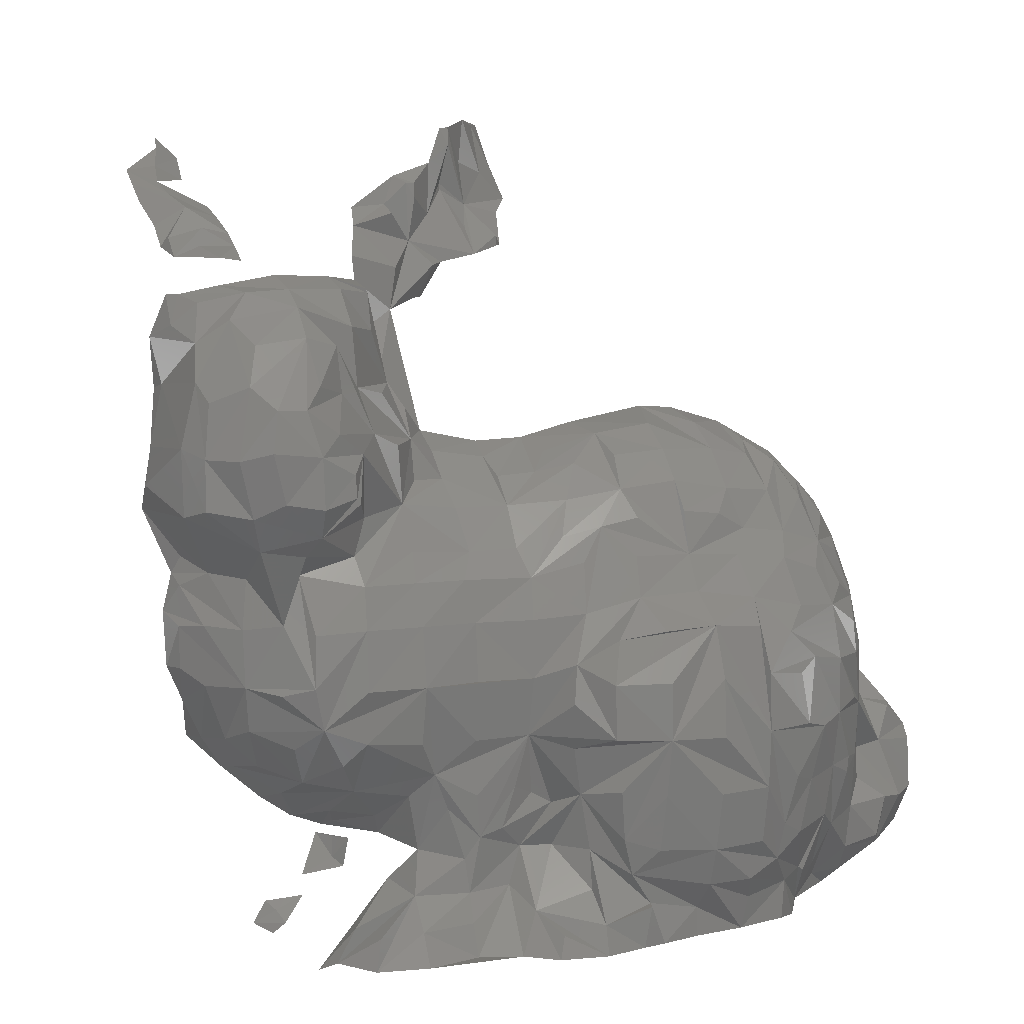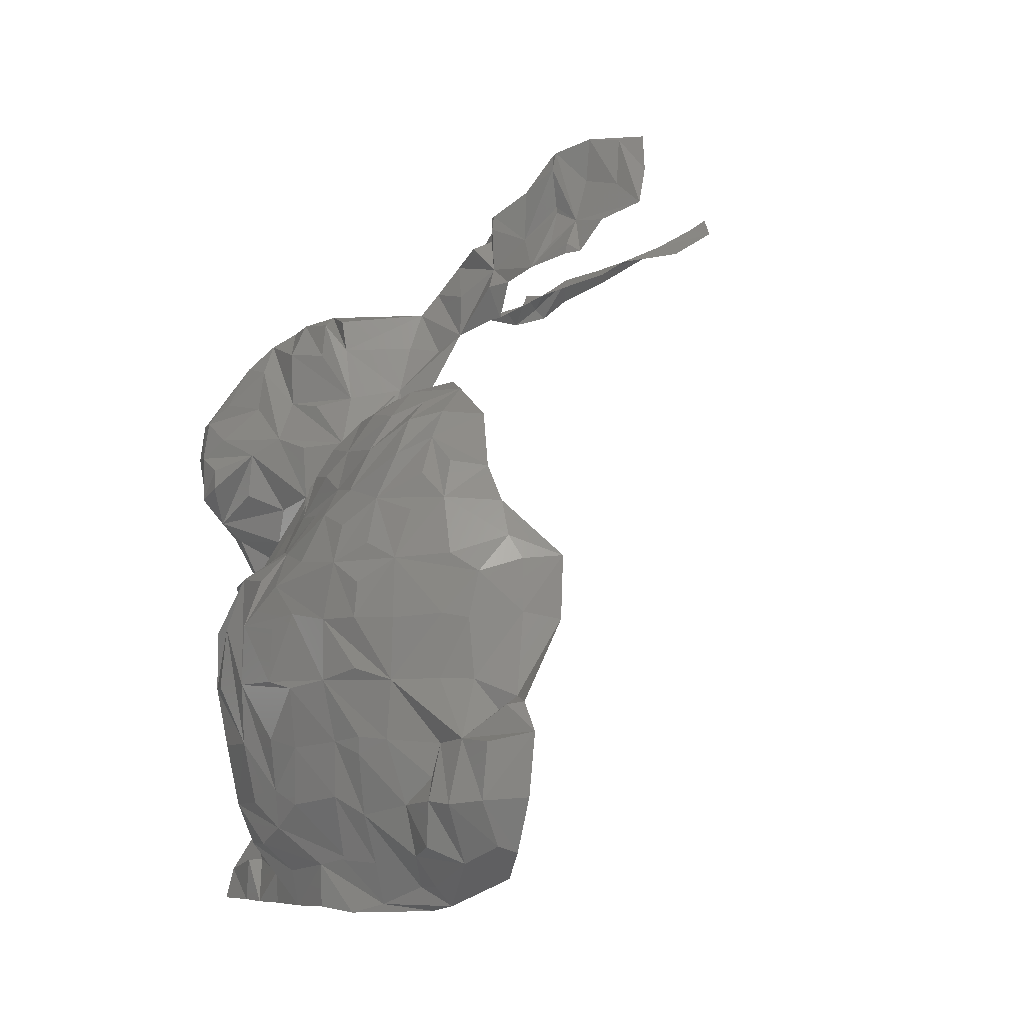
<metadata>
{"format":"stl","ext":"stl","renderer":"f3d","projection":"perspective","resolution":1024,"background":"white","views":[{"elev":5.8,"azim":-23.7,"up":"+Y"},{"elev":-6.6,"azim":75.6,"up":"+Y"}]}
</metadata>
<code>
# stl→obj: 395 verts, 685 faces
v 0.005422 0.1135 0.04075
v 0.008669 0.1176 0.03754
v 0.01097 0.1106 0.03965
v -0.001875 0.1069 0.04346
v 0.007954 0.1063 0.04297
v 0.008644 0.09932 0.04808
v 0.01741 0.1053 0.04314
v 0.01943 0.1096 0.03906
v 0.0181 0.1167 0.03549
v 0.01598 0.1231 0.03128
v 0.007981 0.1244 0.0328
v -0.001869 0.1246 0.03318
v -0.002006 0.1194 0.0381
v -0.001745 0.1143 0.04127
v -0.01232 0.1182 0.03743
v -0.01066 0.1134 0.04092
v -0.01725 0.112 0.04008
v -0.01188 0.1069 0.04302
v -0.0125 0.1001 0.04592
v -0.001762 0.1007 0.04665
v -0.00202 0.0957 0.05391
v 0.007482 0.09473 0.05232
v 0.008117 0.08691 0.05523
v 0.0145 0.09328 0.05088
v 0.01851 0.09719 0.04725
v 0.02742 0.09639 0.04331
v 0.02495 0.1029 0.04142
v 0.02834 0.1072 0.03634
v 0.02642 0.115 0.03262
v 0.02275 0.1215 0.02967
v 0.01808 0.1254 0.02613
v 0.01648 0.1283 0.01928
v 0.008086 0.1287 0.02619
v 0.001461 0.1313 0.01709
v -0.001666 0.1288 0.02678
v -0.01197 0.1272 0.02622
v -0.01117 0.1238 0.03252
v -0.01828 0.1224 0.03077
v -0.02166 0.1164 0.03521
v -0.02427 0.1104 0.03913
v -0.03103 0.104 0.04123
v -0.02146 0.1062 0.04206
v -0.02252 0.09772 0.04519
v -0.02601 0.08963 0.04898
v -0.01954 0.0939 0.05221
v -0.01145 0.09517 0.05386
v -0.02149 0.08667 0.05477
v -0.01194 0.08677 0.05701
v -0.01188 0.07696 0.05702
v -0.001793 0.08685 0.05684
v 0.008125 0.07685 0.05554
v 0.01764 0.07695 0.05237
v 0.01638 0.08589 0.05164
v 0.02057 0.08817 0.04901
v 0.02816 0.08684 0.04508
v 0.03392 0.08691 0.04103
v 0.0336 0.09263 0.04046
v 0.03634 0.09655 0.03484
v 0.03173 0.09937 0.0385
v 0.03464 0.1047 0.03183
v 0.037 0.1067 0.02678
v 0.03288 0.1111 0.02959
v 0.02886 0.1177 0.02704
v 0.02455 0.1228 0.02425
v 0.02675 0.1223 0.0176
v 0.007092 0.131 0.01842
v -0.01382 0.1289 0.01927
v -0.02293 0.1263 0.01808
v -0.02135 0.1242 0.02456
v -0.02487 0.1209 0.02874
v -0.03192 0.1157 0.03285
v -0.03238 0.1088 0.03795
v -0.04115 0.1085 0.03797
v -0.04326 0.1041 0.04089
v -0.04188 0.09694 0.04242
v -0.03186 0.09703 0.04388
v -0.03189 0.08704 0.04417
v -0.03197 0.0769 0.04218
v -0.027 0.08309 0.05028
v -0.02107 0.07725 0.05436
v -0.02562 0.07489 0.0471
v -0.02355 0.06638 0.04523
v -0.01904 0.06773 0.05239
v -0.01774 0.05891 0.05081
v -0.01179 0.06689 0.05502
v -0.001875 0.0566 0.05441
v -0.001785 0.06671 0.0565
v 0.008043 0.0669 0.05501
v -0.001957 0.07686 0.0578
v 0.01398 0.05889 0.05042
v 0.01583 0.06742 0.05164
v 0.02244 0.07572 0.04956
v 0.02813 0.07687 0.04506
v 0.03381 0.0786 0.04085
v 0.03786 0.07662 0.03566
v 0.03804 0.08666 0.03546
v 0.04222 0.08724 0.02825
v 0.04366 0.09403 0.02252
v 0.04094 0.09713 0.02666
v 0.04231 0.1001 0.01724
v 0.03954 0.1061 0.01766
v 0.03575 0.1123 0.01911
v 0.03414 0.1132 0.02507
v -0.03241 0.1235 0.02329
v -0.03158 0.1259 0.0178
v -0.03175 0.1204 0.02823
v -0.04242 0.1203 0.02863
v -0.04167 0.1156 0.033
v -0.05204 0.1168 0.03458
v -0.0517 0.1091 0.03826
v -0.05215 0.104 0.04097
v -0.05192 0.09697 0.04356
v -0.05183 0.08684 0.04493
v -0.04182 0.08695 0.0433
v -0.04192 0.07673 0.04256
v -0.04859 0.07096 0.04036
v -0.04123 0.06695 0.04139
v -0.0403 0.05946 0.04045
v -0.03399 0.06779 0.04093
v -0.03003 0.06613 0.03894
v -0.02644 0.06414 0.03932
v -0.03166 0.05666 0.03774
v -0.02613 0.05653 0.03888
v -0.02169 0.05655 0.04516
v -0.01569 0.05247 0.04961
v -0.01184 0.05705 0.05271
v -0.001611 0.04984 0.05172
v 0.006615 0.04993 0.05126
v 0.01287 0.05265 0.04969
v 0.008097 0.05689 0.05295
v 0.01859 0.05654 0.04788
v 0.02057 0.06596 0.0483
v 0.02815 0.06683 0.04295
v 0.03325 0.06754 0.04003
v 0.03691 0.06703 0.03612
v 0.04188 0.06638 0.02836
v 0.04817 0.06701 0.0263
v 0.04235 0.07675 0.02858
v 0.04415 0.08647 0.02424
v 0.04541 0.08742 0.0156
v 0.04387 0.09623 0.01527
v 0.04437 0.0968 0.008644
v -0.04249 0.1249 0.02408
v -0.04173 0.128 0.01665
v -0.04795 0.1274 0.02811
v -0.04766 0.1202 0.02887
v -0.05291 0.1269 0.03497
v -0.05872 0.1292 0.03899
v -0.06243 0.1263 0.04383
v -0.06008 0.1151 0.03769
v -0.06209 0.1088 0.03827
v -0.06134 0.1039 0.04116
v -0.06178 0.09682 0.04333
v -0.06193 0.08672 0.04452
v -0.06858 0.08014 0.04102
v -0.06141 0.07749 0.04218
v -0.05185 0.07688 0.04299
v -0.06145 0.06826 0.03538
v -0.05196 0.06687 0.03673
v -0.04941 0.05689 0.03434
v -0.04572 0.06454 0.03917
v -0.04256 0.05554 0.03903
v -0.04174 0.04959 0.03929
v -0.03611 0.06071 0.04041
v -0.03406 0.05014 0.03858
v -0.03191 0.04685 0.04519
v -0.022 0.04985 0.04673
v -0.02192 0.04496 0.05226
v -0.01165 0.04686 0.04866
v -0.002029 0.04487 0.04759
v 0.008125 0.03952 0.04537
v 0.008841 0.04544 0.04662
v 0.01809 0.04666 0.04332
v 0.023 0.0478 0.03978
v 0.02676 0.05783 0.04259
v 0.03063 0.05491 0.03848
v 0.033 0.06472 0.0399
v 0.038 0.05651 0.03312
v 0.04143 0.06088 0.02963
v 0.04666 0.05715 0.03134
v 0.05116 0.05666 0.02914
v 0.05606 0.05725 0.0249
v 0.05608 0.06634 0.02412
v 0.05933 0.06789 0.01736
v 0.05375 0.07222 0.02043
v 0.04872 0.07376 0.01743
v 0.0465 0.07145 0.01971
v 0.04516 0.07657 0.02359
v 0.04592 0.0863 0.009421
v -0.04637 0.1329 0.01829
v -0.04913 0.1386 0.01627
v -0.04662 0.1323 0.02191
v -0.05139 0.1369 0.02579
v -0.0547 0.1356 0.03213
v -0.06053 0.1368 0.036
v -0.06597 0.144 0.04109
v -0.06551 0.1362 0.0422
v -0.06833 0.13 0.04888
v -0.06309 0.1181 0.0444
v -0.0713 0.1132 0.04841
v -0.06609 0.1197 0.05088
v -0.06632 0.1235 0.05073
v -0.0724 0.1266 0.05236
v -0.07267 0.1098 0.04429
v -0.07165 0.106 0.03752
v -0.07006 0.0962 0.0414
v -0.07034 0.08735 0.04191
v -0.07516 0.08604 0.03882
v -0.08003 0.08708 0.03429
v -0.07892 0.07937 0.03248
v -0.07228 0.07642 0.03641
v -0.06972 0.06996 0.03279
v -0.06458 0.07346 0.03897
v -0.0555 0.06239 0.0295
v -0.06282 0.06332 0.02689
v -0.067 0.06156 0.02011
v -0.07104 0.06679 0.02523
v -0.05375 0.05857 0.02631
v -0.05097 0.04943 0.03696
v -0.05194 0.04471 0.0435
v -0.04202 0.04482 0.04159
v -0.04193 0.03933 0.04358
v -0.03528 0.03975 0.04753
v -0.03033 0.03975 0.05213
v -0.02919 0.04358 0.05109
v -0.02192 0.03983 0.05352
v -0.01385 0.03978 0.05104
v -0.01245 0.04677 0.0509
v -0.009154 0.03958 0.04942
v -0.001861 0.03961 0.04734
v 0.01769 0.03972 0.04308
v 0.02239 0.03886 0.0388
v 0.02559 0.04035 0.03415
v 0.02357 0.04746 0.04043
v 0.02805 0.04706 0.03599
v 0.03203 0.04328 0.02925
v 0.03797 0.04835 0.03146
v 0.04492 0.0499 0.03124
v 0.04828 0.04737 0.02584
v 0.05464 0.05017 0.02204
v 0.05564 0.0492 0.01917
v 0.05956 0.05775 0.01834
v 0.05512 0.07264 0.01794
v -0.04298 0.1492 0.0054
v -0.04797 0.1466 0.008678
v -0.0506 0.1474 0.01388
v -0.05414 0.1471 0.02627
v -0.0565 0.1525 0.03013
v -0.05613 0.1462 0.03085
v -0.06148 0.147 0.03617
v -0.07173 0.1503 0.03833
v -0.07193 0.1454 0.04327
v -0.07111 0.1377 0.04752
v -0.07456 0.1341 0.05105
v -0.08044 0.1109 0.04434
v -0.08266 0.1166 0.04797
v -0.07818 0.1191 0.05112
v -0.07201 0.1181 0.0523
v -0.07953 0.1342 0.05119
v -0.08052 0.1274 0.05203
v -0.07463 0.09775 0.03835
v -0.0802 0.09676 0.03359
v -0.08521 0.09708 0.02781
v -0.08808 0.09646 0.02298
v -0.08789 0.08923 0.02261
v -0.08483 0.08669 0.02697
v -0.08105 0.07717 0.02583
v -0.07637 0.07256 0.02873
v -0.0782 0.07128 0.02103
v -0.06086 0.06057 0.02264
v -0.06145 0.05917 0.01873
v -0.0675 0.06148 0.01922
v -0.07922 0.07065 0.01774
v -0.0727 0.06501 0.0187
v -0.053 0.05106 0.02921
v -0.06212 0.04514 0.0378
v -0.06547 0.03951 0.03796
v -0.05945 0.04424 0.04286
v -0.06076 0.03909 0.04436
v -0.05186 0.03925 0.04621
v 0.03019 0.03932 0.02685
v 0.03658 0.04034 0.02514
v 0.03846 0.04351 0.02828
v 0.0505 0.04506 0.01918
v -0.03318 0.1571 0.001868
v -0.03596 0.1513 0.0005395
v -0.03725 0.1615 -7.263e-05
v -0.04189 0.1567 0.005488
v -0.05122 0.1588 0.008028
v -0.05191 0.1545 0.01127
v -0.05552 0.1531 0.02692
v -0.06254 0.1552 0.0274
v -0.06242 0.1532 0.03316
v -0.07167 0.1532 0.0337
v -0.07866 0.1527 0.03227
v -0.08262 0.1482 0.03596
v -0.08042 0.1443 0.04279
v -0.08267 0.1378 0.04681
v -0.08954 0.1178 0.04457
v -0.09173 0.1166 0.03962
v -0.07912 0.1051 0.03231
v -0.08522 0.1261 0.049
v -0.08954 0.1262 0.04459
v -0.08378 0.1057 0.02599
v -0.08729 0.1031 0.02082
v -0.08933 0.09848 0.01761
v -0.08918 0.08919 0.01895
v -0.08637 0.08307 0.01861
v -0.08288 0.07611 0.01779
v -0.06725 0.03742 0.03341
v -0.03467 0.1513 -0.0007103
v -0.03037 0.1577 -0.001267
v -0.0226 0.1591 -0.003799
v -0.0316 0.1665 -0.004929
v -0.03625 0.1694 0.0005196
v -0.03775 0.172 0.0002219
v -0.04172 0.1681 -0.0007496
v -0.04171 0.1664 0.003052
v -0.04947 0.1641 0.004199
v -0.07211 0.1555 0.02764
v -0.08157 0.1537 0.02609
v -0.08725 0.1523 0.02213
v -0.08566 0.151 0.02821
v -0.08782 0.1445 0.03378
v -0.089 0.1383 0.03777
v -0.08813 0.1351 0.04222
v -0.09181 0.1277 0.0387
v -0.09309 0.1163 0.01896
v -0.08639 0.1078 0.01863
v -0.08767 0.1049 0.01726
v -0.0825 0.07467 0.007117
v -0.01594 0.1626 -0.009104
v -0.01598 0.1607 -0.008807
v -0.02116 0.1685 -0.01238
v -0.02288 0.1641 -0.00781
v -0.027 0.1712 -0.01022
v -0.02712 0.1723 -0.01016
v -0.02574 0.1795 -0.008965
v -0.03122 0.1759 -0.005115
v -0.03625 0.172 0.0001769
v -0.03939 0.1733 -0.002357
v -0.04825 0.1675 -0.0001519
v -0.0896 0.1472 0.02587
v -0.0885 0.1522 0.01921
v -0.09158 0.1452 0.01986
v -0.09068 0.1375 0.02369
v -0.09316 0.1272 0.02521
v -0.09394 0.1207 0.0244
v -0.01429 0.161 -0.01125
v -0.01325 0.1671 -0.01526
v -0.009103 0.1699 -0.02146
v -0.0152 0.1747 -0.01887
v -0.02134 0.1764 -0.01457
v -0.02556 0.1827 -0.009625
v -0.02725 0.1825 -0.009438
v -0.09093 0.1367 0.01982
v -0.01663 0.1837 -0.01973
v -0.01163 0.177 -0.02335
v -0.0204 0.1845 -0.01494
v -0.01399 0.184 -0.02374
v -0.05414 0.05457 0.01226
v -0.05585 0.05417 0.008327
v -0.05615 0.05062 0.009293
v -0.05741 0.05411 0.003826
v -0.06138 0.04748 0.007607
v -0.05484 0.04929 0.01146
v -0.06247 0.04468 0.01111
v -0.06725 0.04226 0.01041
v -0.06639 0.04052 0.01316
v -0.07093 0.03983 0.008589
v -0.06836 0.0385 0.01196
v -0.06856 0.04355 0.008158
v -0.06643 0.1578 -0.008567
v -0.07128 0.1584 -0.005998
v -0.06607 0.1605 -0.01357
v -0.07162 0.1638 -0.01576
v -0.06598 0.1629 -0.01779
v -0.07718 0.1585 -0.01495
v -0.07331 0.1605 -0.01183
v -0.0721 0.1678 -0.02473
v -0.06592 0.1659 -0.02502
v -0.077 0.162 -0.01924
v -0.07789 0.1604 -0.0213
v -0.07345 0.1705 -0.03204
v -0.066 0.1681 -0.03092
v -0.07755 0.1722 -0.03918
v -0.07821 0.169 -0.03457
v -0.07777 0.1643 -0.02594
v -0.07369 0.1729 -0.03794
v -0.07793 0.1752 -0.0444
v -0.07199 0.1761 -0.04538
v -0.06993 0.1798 -0.05199
v -0.06612 0.1735 -0.04745
v -0.06499 0.178 -0.05464
v -0.06925 0.182 -0.05503
f 1 2 3
f 4 1 3
f 5 4 3
f 6 5 3
f 7 6 3
f 8 7 3
f 9 8 3
f 9 2 3
f 10 9 2
f 11 10 2
f 12 11 2
f 13 12 2
f 14 13 2
f 14 1 2
f 14 4 1
f 13 14 4
f 15 13 4
f 16 15 4
f 17 16 4
f 18 17 4
f 19 18 4
f 20 19 4
f 20 5 4
f 20 6 5
f 21 20 6
f 22 21 6
f 23 22 6
f 24 23 6
f 25 24 6
f 25 7 6
f 26 25 7
f 27 26 7
f 28 27 7
f 28 8 7
f 29 28 8
f 30 29 8
f 30 9 8
f 31 30 9
f 31 10 9
f 32 31 10
f 33 32 10
f 33 11 10
f 34 33 11
f 35 34 11
f 35 12 11
f 36 35 12
f 37 36 12
f 15 37 12
f 15 13 12
f 36 37 15
f 38 36 15
f 39 38 15
f 40 39 15
f 17 40 15
f 17 16 15
f 41 40 17
f 42 41 17
f 43 42 17
f 19 43 17
f 19 18 17
f 44 43 19
f 45 44 19
f 46 45 19
f 21 46 19
f 21 20 19
f 45 46 21
f 47 45 21
f 48 47 21
f 49 48 21
f 50 49 21
f 51 50 21
f 51 22 21
f 51 23 22
f 52 51 23
f 53 52 23
f 54 53 23
f 54 24 23
f 55 54 24
f 26 55 24
f 26 25 24
f 56 55 26
f 57 56 26
f 58 57 26
f 59 58 26
f 28 59 26
f 28 27 26
f 58 59 28
f 60 58 28
f 61 60 28
f 62 61 28
f 63 62 28
f 63 29 28
f 64 63 29
f 64 30 29
f 32 64 30
f 32 31 30
f 65 64 32
f 66 33 32
f 66 34 33
f 67 34 35
f 67 36 35
f 68 67 36
f 69 68 36
f 70 69 36
f 70 38 36
f 71 70 38
f 71 39 38
f 72 71 39
f 41 72 39
f 41 40 39
f 73 72 41
f 74 73 41
f 75 74 41
f 76 75 41
f 43 76 41
f 43 42 41
f 77 76 43
f 77 44 43
f 78 77 44
f 79 78 44
f 80 79 44
f 47 80 44
f 47 45 44
f 49 80 47
f 49 48 47
f 81 80 49
f 82 81 49
f 83 82 49
f 84 83 49
f 85 84 49
f 86 85 49
f 87 86 49
f 88 87 49
f 89 88 49
f 89 50 49
f 88 89 50
f 88 51 50
f 90 88 51
f 91 90 51
f 92 91 51
f 92 52 51
f 93 92 52
f 54 93 52
f 54 53 52
f 93 55 54
f 94 93 55
f 95 94 55
f 95 56 55
f 96 95 56
f 58 96 56
f 58 57 56
f 97 96 58
f 98 97 58
f 99 98 58
f 61 99 58
f 61 60 58
f 100 99 61
f 101 100 61
f 102 101 61
f 103 102 61
f 63 103 61
f 63 62 61
f 102 103 63
f 65 102 63
f 65 64 63
f 104 105 68
f 106 104 68
f 70 106 68
f 70 69 68
f 106 71 70
f 104 106 71
f 107 104 71
f 108 107 71
f 73 108 71
f 73 72 71
f 109 108 73
f 110 109 73
f 111 110 73
f 111 74 73
f 112 111 74
f 112 75 74
f 113 112 75
f 114 113 75
f 77 114 75
f 77 76 75
f 113 114 77
f 115 113 77
f 115 78 77
f 116 115 78
f 117 116 78
f 118 117 78
f 119 118 78
f 120 119 78
f 121 120 78
f 82 121 78
f 81 82 78
f 80 81 78
f 80 79 78
f 122 121 82
f 123 122 82
f 124 123 82
f 125 124 82
f 84 125 82
f 84 83 82
f 126 125 84
f 126 85 84
f 126 86 85
f 125 126 86
f 127 125 86
f 128 127 86
f 129 128 86
f 130 129 86
f 88 130 86
f 88 87 86
f 129 130 88
f 129 90 88
f 131 129 90
f 132 131 90
f 132 91 90
f 132 92 91
f 133 132 92
f 133 93 92
f 134 133 93
f 135 134 93
f 95 135 93
f 95 94 93
f 136 135 95
f 137 136 95
f 138 137 95
f 139 138 95
f 97 139 95
f 97 96 95
f 139 98 97
f 140 139 98
f 141 140 98
f 100 141 98
f 100 99 98
f 142 141 100
f 142 101 100
f 143 144 105
f 143 104 105
f 143 107 104
f 145 143 107
f 146 145 107
f 109 146 107
f 109 108 107
f 145 146 109
f 147 145 109
f 148 147 109
f 149 148 109
f 150 149 109
f 151 150 109
f 152 151 109
f 152 110 109
f 152 111 110
f 153 152 111
f 153 112 111
f 154 153 112
f 154 113 112
f 155 154 113
f 156 155 113
f 157 156 113
f 116 157 113
f 116 115 113
f 156 157 116
f 158 156 116
f 159 158 116
f 160 159 116
f 161 160 116
f 118 161 116
f 118 117 116
f 162 161 118
f 163 162 118
f 122 163 118
f 122 121 164
f 164 122 118
f 164 119 118
f 164 120 119
f 164 121 120
f 165 163 122
f 166 165 122
f 166 123 122
f 167 166 123
f 167 124 123
f 168 167 124
f 169 168 124
f 169 125 124
f 170 169 125
f 170 127 125
f 171 170 127
f 172 171 127
f 172 128 127
f 173 172 128
f 173 129 128
f 174 173 129
f 174 131 129
f 175 174 131
f 175 132 131
f 133 175 132
f 176 175 133
f 177 176 133
f 177 134 133
f 177 135 134
f 178 177 135
f 179 178 135
f 179 136 135
f 180 179 136
f 181 180 136
f 181 137 136
f 182 181 137
f 183 182 137
f 184 183 137
f 185 184 137
f 186 185 137
f 187 186 137
f 188 187 137
f 188 138 137
f 139 188 138
f 140 188 139
f 186 188 140
f 186 187 188
f 189 186 140
f 142 189 140
f 142 141 140
f 190 191 144
f 192 190 144
f 145 192 144
f 145 143 144
f 191 192 145
f 191 190 192
f 193 191 145
f 194 193 145
f 195 194 145
f 148 195 145
f 148 147 145
f 196 195 148
f 197 196 148
f 198 197 148
f 198 149 148
f 199 150 149
f 200 199 149
f 201 200 149
f 202 201 149
f 203 202 149
f 203 198 149
f 200 151 150
f 200 199 150
f 204 200 151
f 205 204 151
f 205 152 151
f 206 205 152
f 206 153 152
f 207 206 153
f 155 207 153
f 155 154 153
f 208 207 155
f 209 208 155
f 210 209 155
f 211 210 155
f 212 211 155
f 213 212 155
f 213 156 155
f 213 158 156
f 214 159 158
f 215 214 158
f 216 215 158
f 217 216 158
f 212 217 158
f 212 213 158
f 218 214 159
f 218 160 159
f 160 162 161
f 219 160 162
f 219 163 162
f 220 219 163
f 221 220 163
f 221 165 163
f 222 221 165
f 223 222 165
f 223 166 165
f 224 223 166
f 225 224 166
f 226 225 166
f 168 226 166
f 168 167 166
f 227 226 168
f 228 227 168
f 228 169 168
f 229 169 170
f 230 229 170
f 230 171 170
f 173 231 171
f 173 172 171
f 232 231 173
f 233 232 173
f 233 174 173
f 234 233 174
f 234 175 174
f 235 234 175
f 235 176 175
f 236 235 176
f 237 236 176
f 178 237 176
f 178 177 176
f 238 237 178
f 180 238 178
f 180 179 178
f 239 238 180
f 239 181 180
f 240 239 181
f 240 182 181
f 241 240 182
f 242 241 182
f 184 242 182
f 184 183 182
f 243 185 184
f 186 243 185
f 189 243 186
f 244 144 191
f 245 244 191
f 246 245 191
f 247 246 191
f 247 193 191
f 248 247 193
f 249 248 193
f 250 249 193
f 195 250 193
f 195 194 193
f 251 250 195
f 251 196 195
f 252 251 196
f 253 252 196
f 253 197 196
f 254 253 197
f 254 198 197
f 254 203 198
f 255 204 200
f 256 255 200
f 257 256 200
f 258 257 200
f 258 201 200
f 258 202 201
f 203 258 202
f 259 254 203
f 260 259 203
f 257 260 203
f 257 258 203
f 261 205 204
f 261 255 204
f 207 261 205
f 207 206 205
f 209 261 207
f 209 208 207
f 262 261 209
f 263 262 209
f 264 263 209
f 265 264 209
f 266 265 209
f 267 266 209
f 267 210 209
f 268 267 210
f 212 268 210
f 212 211 210
f 269 268 212
f 269 217 212
f 270 215 214
f 270 218 214
f 271 270 215
f 271 216 215
f 272 271 216
f 272 217 216
f 273 269 217
f 274 273 217
f 274 272 217
f 275 160 219
f 276 275 219
f 277 276 219
f 278 277 219
f 279 278 219
f 279 220 219
f 280 279 220
f 222 280 220
f 222 221 220
f 280 222 223
f 224 226 225
f 229 169 228
f 229 228 227
f 281 233 232
f 282 281 233
f 236 282 233
f 235 236 233
f 235 234 233
f 283 282 236
f 283 237 236
f 239 283 237
f 239 238 237
f 282 283 239
f 284 282 239
f 241 284 239
f 241 240 239
f 285 286 244
f 287 285 244
f 288 287 244
f 289 288 244
f 290 289 244
f 290 245 244
f 290 246 245
f 290 247 246
f 291 290 247
f 292 291 247
f 292 248 247
f 293 292 248
f 293 249 248
f 293 250 249
f 294 293 250
f 294 251 250
f 295 294 251
f 296 295 251
f 297 296 251
f 297 252 251
f 298 297 252
f 259 298 252
f 254 259 252
f 254 253 252
f 299 256 255
f 300 299 255
f 301 300 255
f 301 261 255
f 260 257 256
f 302 260 256
f 303 302 256
f 303 299 256
f 302 298 259
f 302 260 259
f 262 301 261
f 304 301 262
f 305 304 262
f 305 263 262
f 306 305 263
f 306 264 263
f 307 306 264
f 307 265 264
f 308 307 265
f 308 266 265
f 309 308 266
f 309 267 266
f 273 309 267
f 269 273 267
f 269 268 267
f 218 271 270
f 310 276 275
f 310 277 276
f 279 278 277
f 311 285 286
f 312 311 285
f 312 287 285
f 313 312 287
f 314 313 287
f 315 314 287
f 316 315 287
f 317 316 287
f 318 317 287
f 319 318 287
f 319 288 287
f 319 289 288
f 292 290 291
f 294 320 292
f 294 293 292
f 321 320 294
f 321 295 294
f 322 321 295
f 323 322 295
f 324 323 295
f 324 296 295
f 325 324 296
f 326 325 296
f 298 326 296
f 298 297 296
f 303 326 298
f 303 302 298
f 327 303 299
f 327 300 299
f 300 304 301
f 325 326 303
f 325 327 303
f 328 300 304
f 329 328 304
f 330 329 304
f 330 305 304
f 330 306 305
f 331 309 308
f 331 273 309
f 332 333 313
f 334 332 313
f 335 334 313
f 336 335 313
f 336 314 313
f 337 336 314
f 338 337 314
f 339 338 314
f 340 339 314
f 340 315 314
f 340 316 315
f 341 340 316
f 341 316 317
f 342 341 317
f 319 342 317
f 319 318 317
f 343 344 322
f 343 323 322
f 343 324 323
f 345 343 324
f 346 345 324
f 346 325 324
f 346 327 325
f 347 346 327
f 348 347 327
f 348 300 327
f 348 300 328
f 347 348 328
f 330 329 328
f 349 332 333
f 349 332 334
f 350 349 334
f 351 350 334
f 352 351 334
f 353 352 334
f 354 353 334
f 338 354 334
f 337 338 334
f 336 337 334
f 336 335 334
f 355 354 338
f 355 339 338
f 341 340 339
f 345 343 344
f 356 346 345
f 356 347 346
f 357 358 351
f 357 352 351
f 359 357 352
f 359 353 352
f 359 354 353
f 360 357 358
f 360 357 359
f 361 362 363
f 364 362 363
f 365 364 363
f 366 365 363
f 366 361 363
f 364 366 365
f 361 364 366
f 367 368 369
f 370 368 369
f 371 370 369
f 372 367 368
f 372 370 368
f 373 374 375
f 376 377 375
f 378 376 375
f 379 378 375
f 379 374 375
f 378 379 374
f 380 381 377
f 382 380 377
f 382 376 377
f 382 378 376
f 383 382 378
f 384 385 381
f 384 380 381
f 386 384 380
f 387 386 380
f 388 387 380
f 383 388 380
f 383 382 380
f 389 384 385
f 390 389 384
f 390 386 384
f 390 386 387
f 391 389 390
f 392 391 390
f 393 389 391
f 394 393 391
f 394 392 391
f 395 394 392

</code>
